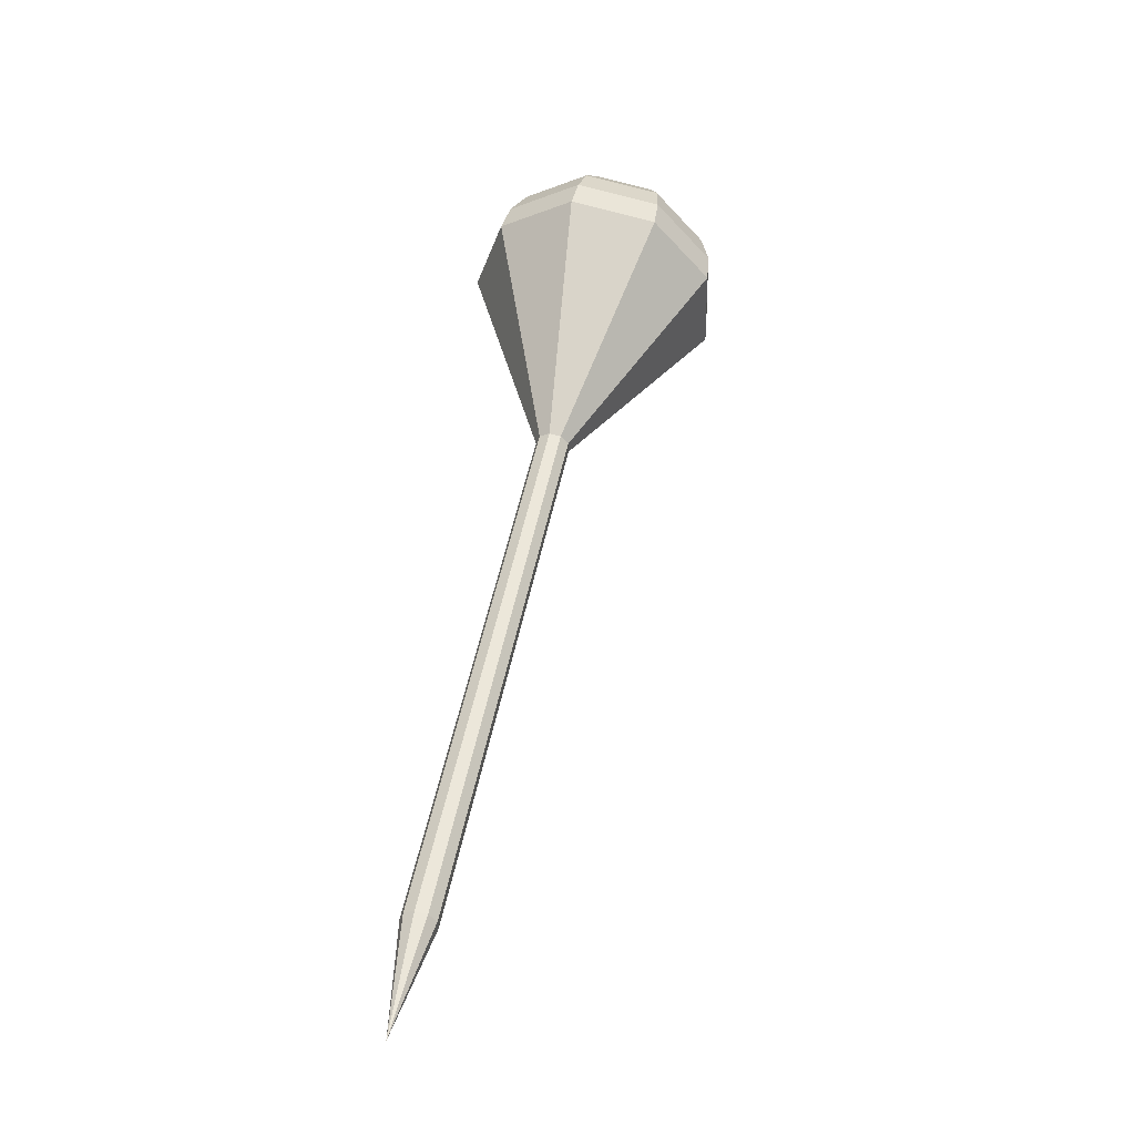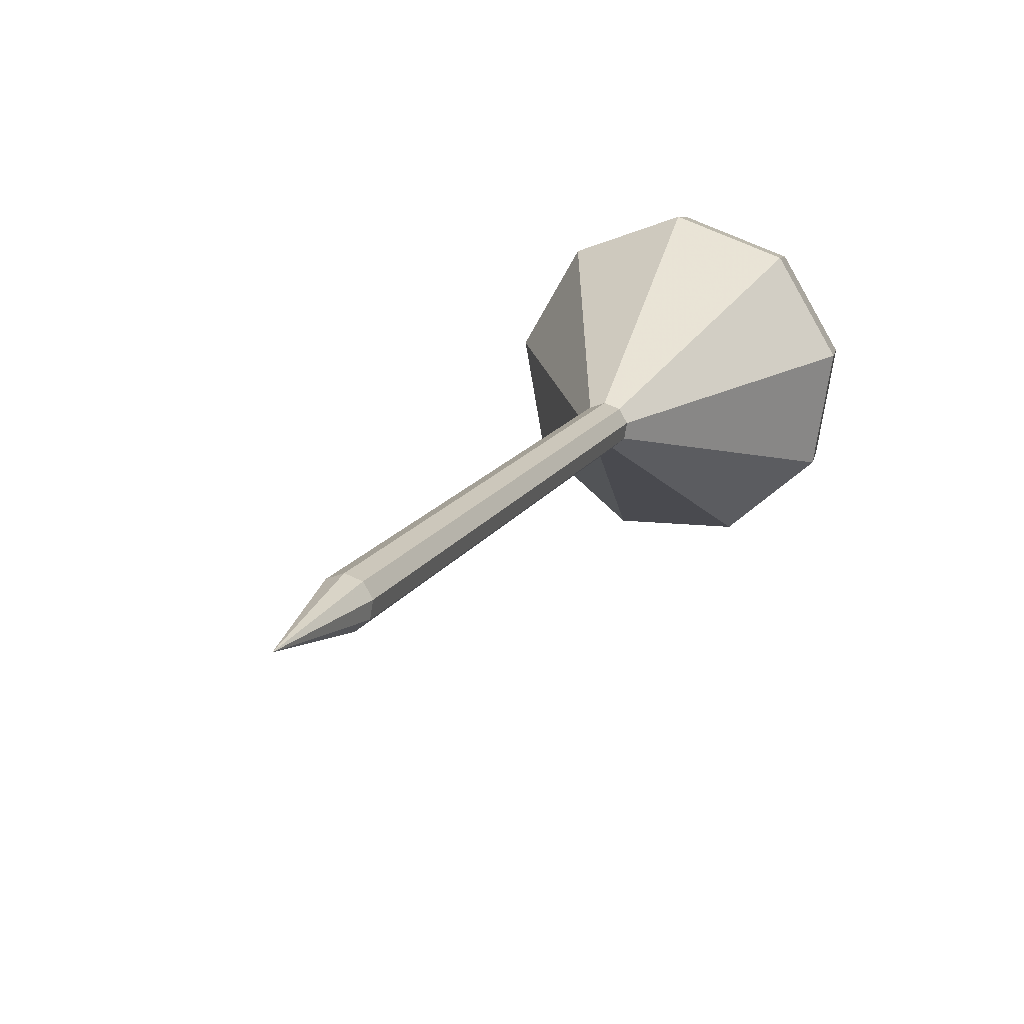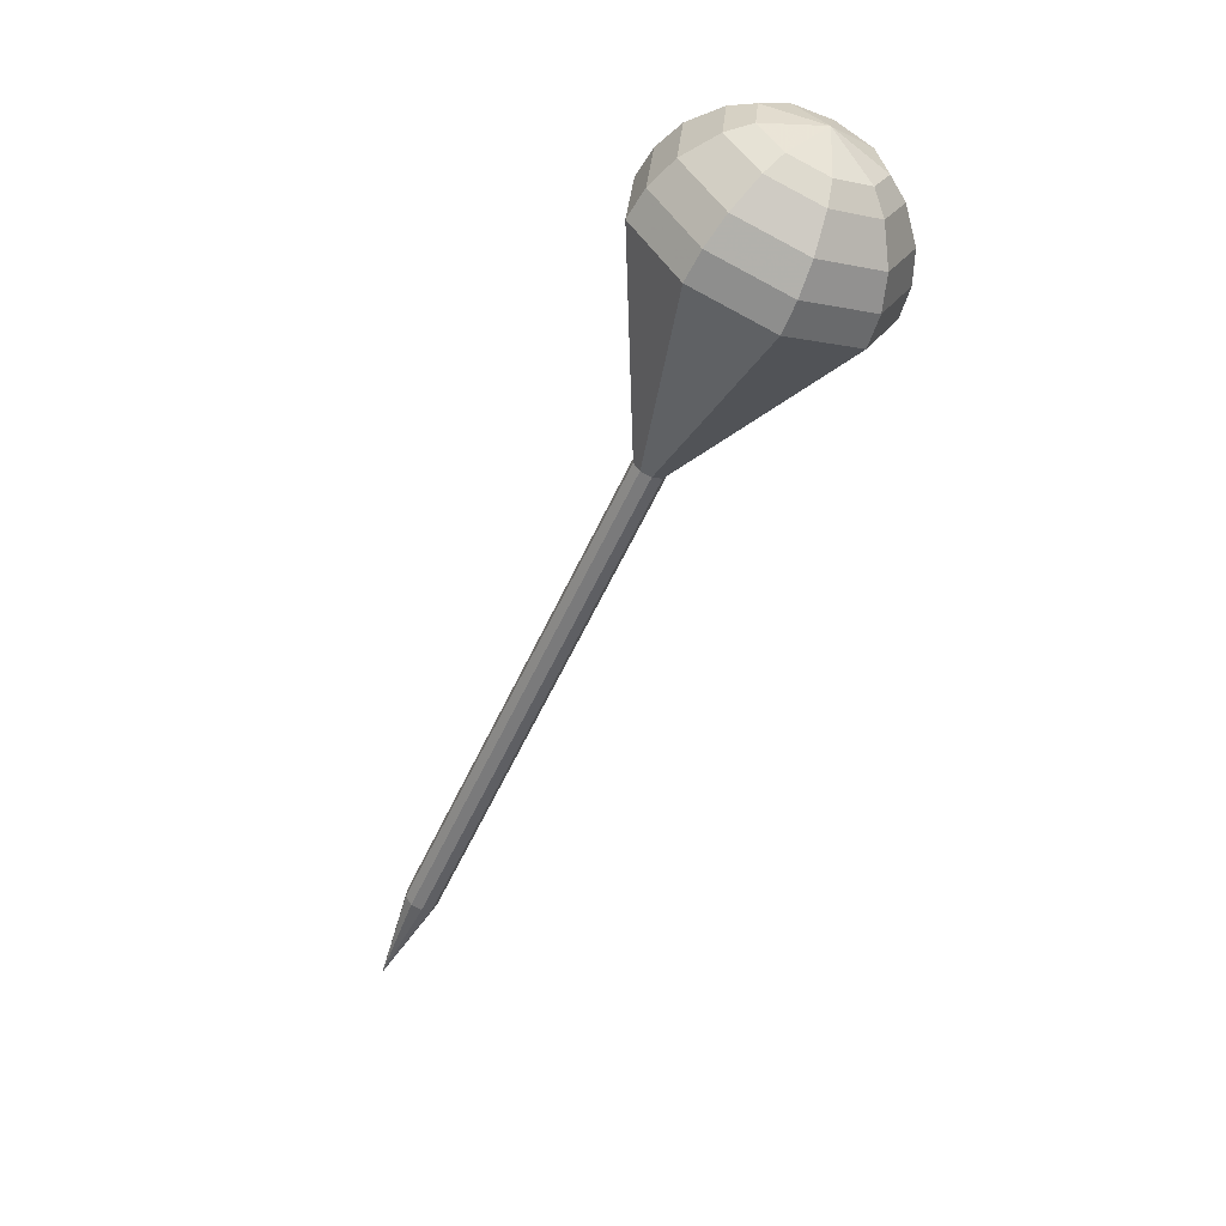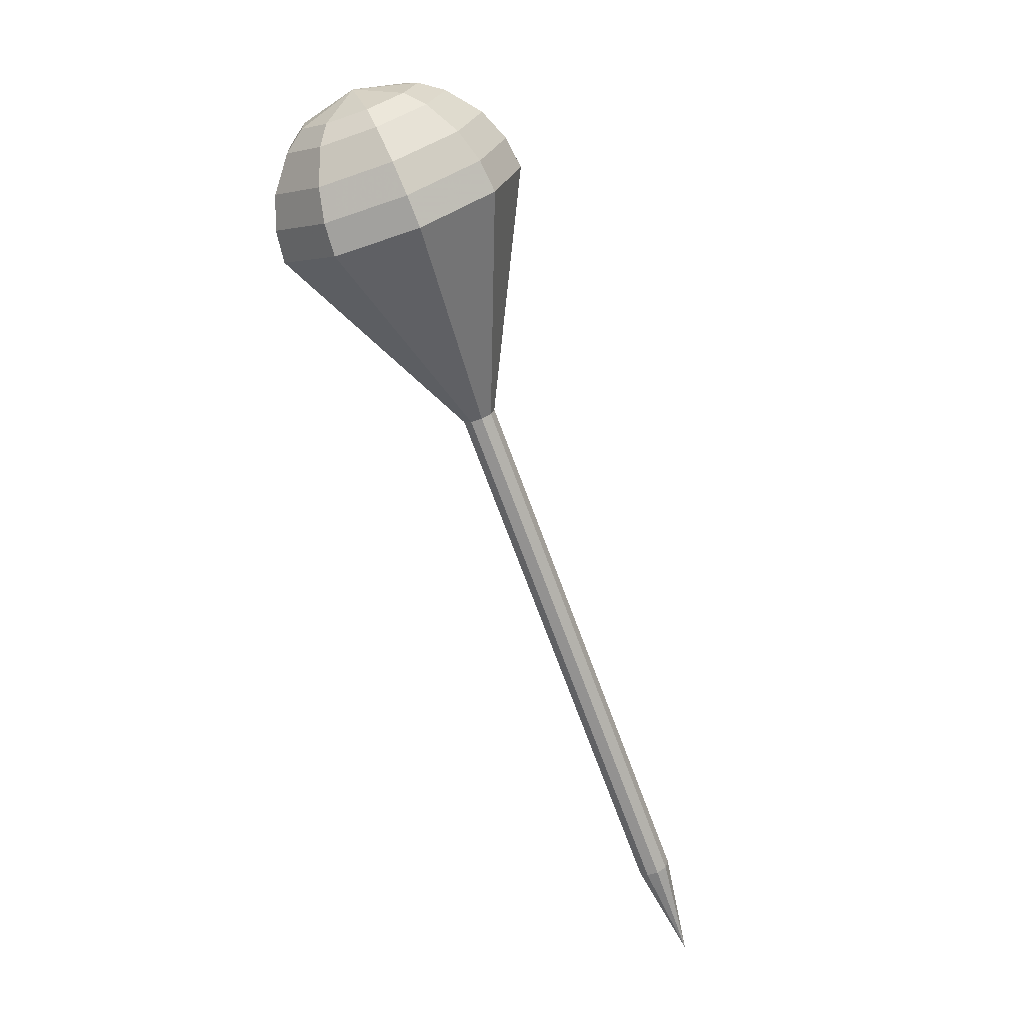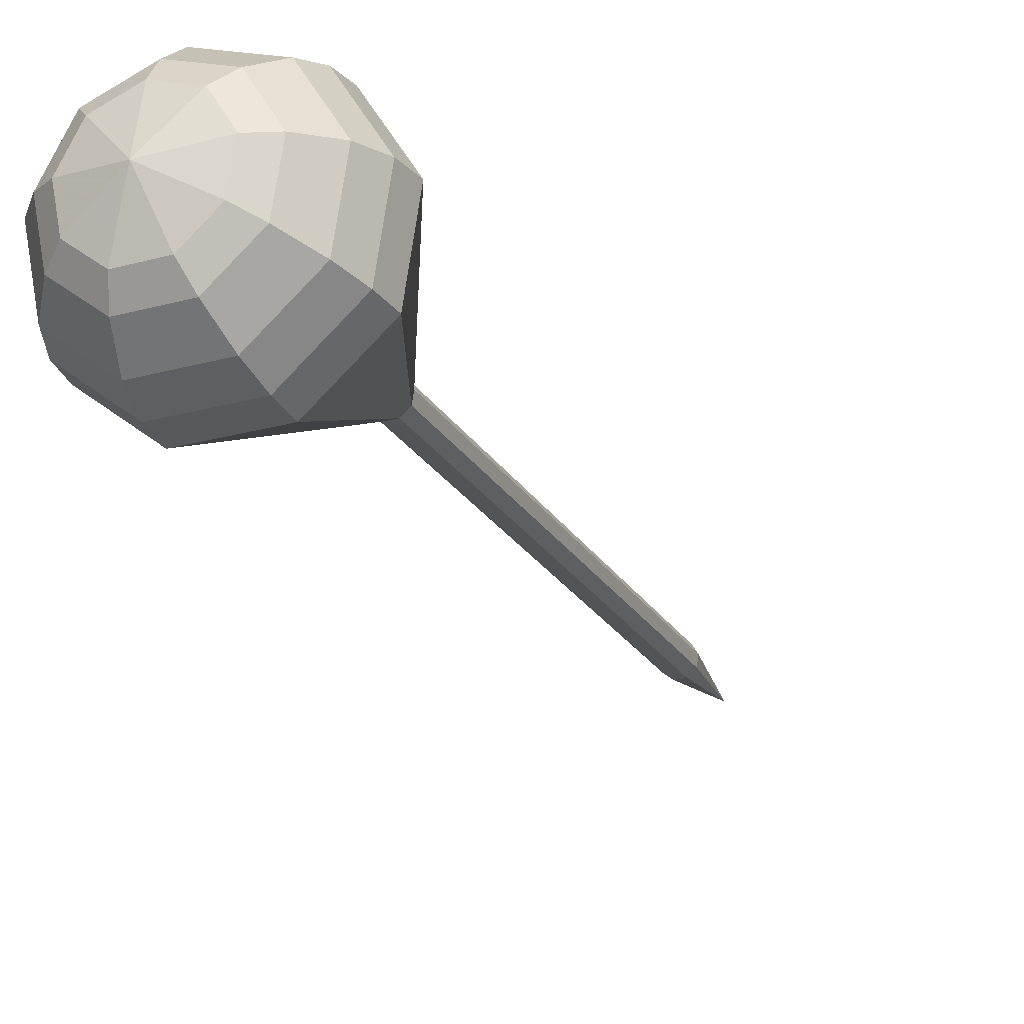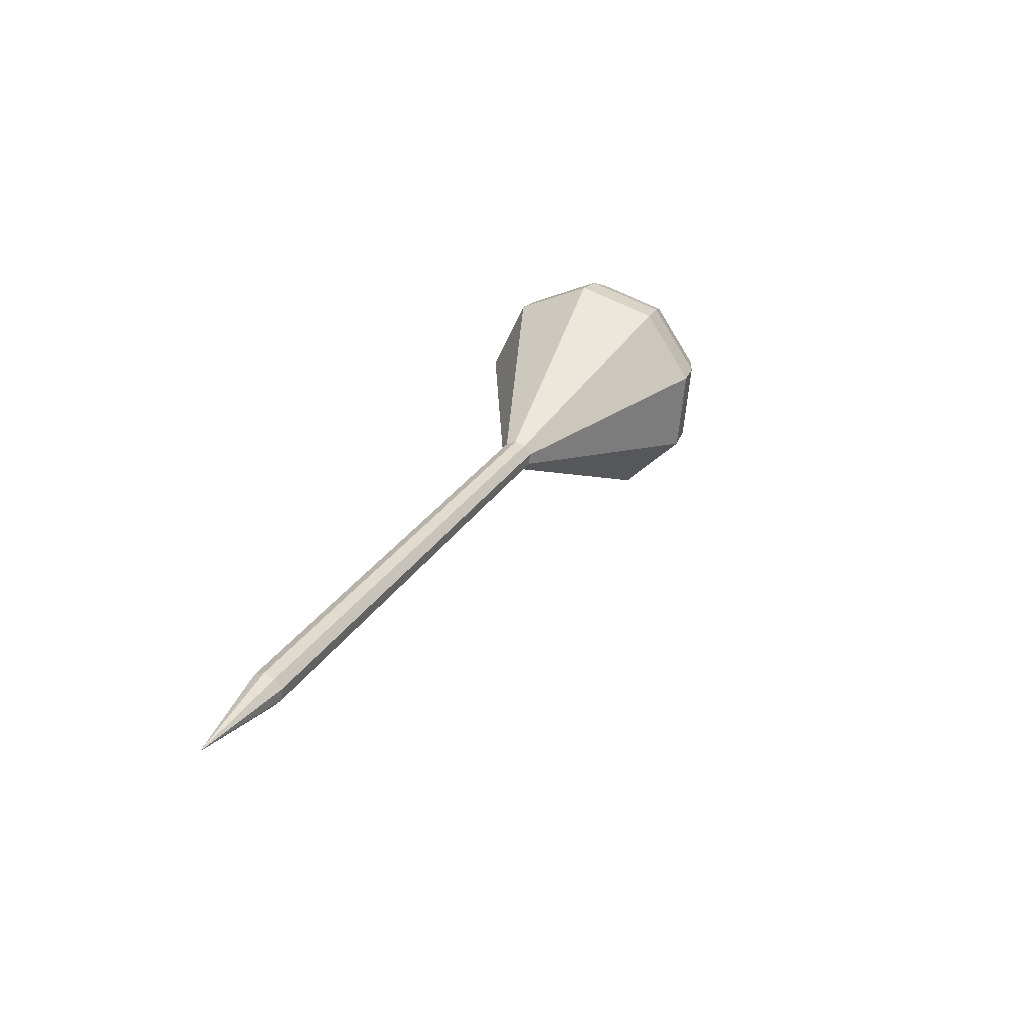
<metadata>
{"format":"obj","ext":"obj","renderer":"f3d","projection":"perspective","resolution":1024,"background":"white","views":[{"elev":-14.2,"azim":-92.9,"up":"+Z"},{"elev":25.2,"azim":-137.1,"up":"+Y"},{"elev":19.4,"azim":5.4,"up":"+Z"},{"elev":40.3,"azim":-162.9,"up":"+Z"},{"elev":-36.2,"azim":49.4,"up":"+Y"},{"elev":-48.0,"azim":-59.0,"up":"+Z"}]}
</metadata>
<code>
g tube1
v 154.6 147.4 98.26
v 154.6 147.4 98.26
v 154.6 147.4 98.26
v 154.6 147.4 98.26
v 154.6 147.4 98.26
v 154.6 147.4 98.26
v 154.6 147.4 98.26
v 154.6 147.4 98.26
v 154.6 147.4 98.26
v 154.6 147.4 98.26
v 156.9 145.1 104
v 157.6 145 103.7
v 158.1 145.4 103.6
v 158.3 146 103.6
v 158.1 146.6 103.9
v 157.6 146.9 104.2
v 156.9 146.7 104.4
v 156.5 146.2 104.5
v 156.5 145.5 104.3
v 156.9 145.1 104
v 159.7 143.6 109.8
v 160.4 143.6 109.5
v 160.9 144 109.3
v 161.1 144.6 109.4
v 160.9 145.2 109.7
v 160.4 145.5 110
v 159.7 145.3 110.2
v 159.3 144.8 110.3
v 159.3 144.1 110.1
v 159.7 143.6 109.8
v 162.5 142.2 115.6
v 163.2 142.2 115.3
v 163.7 142.6 115.1
v 163.9 143.2 115.2
v 163.7 143.8 115.4
v 163.2 144.1 115.8
v 162.5 143.9 116
v 162.1 143.3 116.1
v 162.1 142.7 115.9
v 162.5 142.2 115.6
v 165.3 140.8 121.4
v 166 140.7 121.1
v 166.5 141.1 120.9
v 166.7 141.8 121
v 166.5 142.4 121.2
v 166 142.7 121.5
v 165.3 142.5 121.8
v 164.9 141.9 121.8
v 164.9 141.3 121.7
v 165.3 140.8 121.4
v 170.9 137.9 132.9
v 171.6 137.9 132.6
v 172.1 138.3 132.5
v 172.3 138.9 132.5
v 172.1 139.5 132.8
v 171.6 139.8 133.1
v 170.9 139.6 133.4
v 170.5 139.1 133.4
v 170.5 138.4 133.2
v 170.9 137.9 132.9
v 173.6 129.3 144.5
v 178.2 129 142.2
v 182.2 131.9 141
v 183.8 136.8 141.4
v 182.2 141.3 143.3
v 178.2 143.3 145.7
v 173.6 141.9 147.6
v 170.6 137.8 148
v 170.6 132.8 146.8
v 173.6 129.3 144.5
v 174.5 129.1 146.1
v 178.9 128.8 143.9
v 182.8 131.6 142.7
v 184.4 136.3 143.1
v 182.8 140.7 145
v 178.9 142.7 147.3
v 174.5 141.3 149.1
v 171.6 137.3 149.6
v 171.6 132.5 148.4
v 174.5 129.1 146.1
v 175.7 129.4 147.8
v 179.6 129.1 145.8
v 183.1 131.6 144.7
v 184.5 135.9 145.1
v 183.1 139.8 146.7
v 179.6 141.5 148.9
v 175.7 140.3 150.5
v 173.1 136.7 150.8
v 173.1 132.4 149.8
v 175.7 129.4 147.8
v 177.2 130.4 149.4
v 180.2 130.1 147.9
v 182.8 132.1 147.1
v 183.9 135.3 147.4
v 182.8 138.3 148.6
v 180.2 139.6 150.3
v 177.1 138.7 151.5
v 175.2 136 151.8
v 175.2 132.7 151
v 177.2 130.4 149.4
v 178.2 131.3 150.3
v 180.4 131.2 149.2
v 182.3 132.6 148.6
v 183.1 135 148.8
v 182.3 137.1 149.7
v 180.4 138.1 150.9
v 178.2 137.5 151.8
v 176.7 135.4 152
v 176.7 133 151.4
v 178.2 131.3 150.3
v 180.2 134.4 151.1
v 180.2 134.4 151.1
v 180.2 134.4 151.1
v 180.2 134.4 151.1
v 180.2 134.4 151.1
v 180.2 134.4 151.1
v 180.2 134.4 151.1
v 180.2 134.4 151.1
v 180.2 134.4 151.1
v 180.2 134.4 151.1
f 1 2 12
f 12 11 1
f 2 3 13
f 13 12 2
f 3 4 14
f 14 13 3
f 4 5 15
f 15 14 4
f 5 6 16
f 16 15 5
f 6 7 17
f 17 16 6
f 7 8 18
f 18 17 7
f 8 9 19
f 19 18 8
f 9 10 20
f 20 19 9
f 11 12 22
f 22 21 11
f 12 13 23
f 23 22 12
f 13 14 24
f 24 23 13
f 14 15 25
f 25 24 14
f 15 16 26
f 26 25 15
f 16 17 27
f 27 26 16
f 17 18 28
f 28 27 17
f 18 19 29
f 29 28 18
f 19 20 30
f 30 29 19
f 21 22 32
f 32 31 21
f 22 23 33
f 33 32 22
f 23 24 34
f 34 33 23
f 24 25 35
f 35 34 24
f 25 26 36
f 36 35 25
f 26 27 37
f 37 36 26
f 27 28 38
f 38 37 27
f 28 29 39
f 39 38 28
f 29 30 40
f 40 39 29
f 31 32 42
f 42 41 31
f 32 33 43
f 43 42 32
f 33 34 44
f 44 43 33
f 34 35 45
f 45 44 34
f 35 36 46
f 46 45 35
f 36 37 47
f 47 46 36
f 37 38 48
f 48 47 37
f 38 39 49
f 49 48 38
f 39 40 50
f 50 49 39
f 41 42 52
f 52 51 41
f 42 43 53
f 53 52 42
f 43 44 54
f 54 53 43
f 44 45 55
f 55 54 44
f 45 46 56
f 56 55 45
f 46 47 57
f 57 56 46
f 47 48 58
f 58 57 47
f 48 49 59
f 59 58 48
f 49 50 60
f 60 59 49
f 51 52 62
f 62 61 51
f 52 53 63
f 63 62 52
f 53 54 64
f 64 63 53
f 54 55 65
f 65 64 54
f 55 56 66
f 66 65 55
f 56 57 67
f 67 66 56
f 57 58 68
f 68 67 57
f 58 59 69
f 69 68 58
f 59 60 70
f 70 69 59
f 61 62 72
f 72 71 61
f 62 63 73
f 73 72 62
f 63 64 74
f 74 73 63
f 64 65 75
f 75 74 64
f 65 66 76
f 76 75 65
f 66 67 77
f 77 76 66
f 67 68 78
f 78 77 67
f 68 69 79
f 79 78 68
f 69 70 80
f 80 79 69
f 71 72 82
f 82 81 71
f 72 73 83
f 83 82 72
f 73 74 84
f 84 83 73
f 74 75 85
f 85 84 74
f 75 76 86
f 86 85 75
f 76 77 87
f 87 86 76
f 77 78 88
f 88 87 77
f 78 79 89
f 89 88 78
f 79 80 90
f 90 89 79
f 81 82 92
f 92 91 81
f 82 83 93
f 93 92 82
f 83 84 94
f 94 93 83
f 84 85 95
f 95 94 84
f 85 86 96
f 96 95 85
f 86 87 97
f 97 96 86
f 87 88 98
f 98 97 87
f 88 89 99
f 99 98 88
f 89 90 100
f 100 99 89
f 91 92 102
f 102 101 91
f 92 93 103
f 103 102 92
f 93 94 104
f 104 103 93
f 94 95 105
f 105 104 94
f 95 96 106
f 106 105 95
f 96 97 107
f 107 106 96
f 97 98 108
f 108 107 97
f 98 99 109
f 109 108 98
f 99 100 110
f 110 109 99
f 101 102 112
f 112 111 101
f 102 103 113
f 113 112 102
f 103 104 114
f 114 113 103
f 104 105 115
f 115 114 104
f 105 106 116
f 116 115 105
f 106 107 117
f 117 116 106
f 107 108 118
f 118 117 107
f 108 109 119
f 119 118 108
f 109 110 120
f 120 119 109
g

</code>
